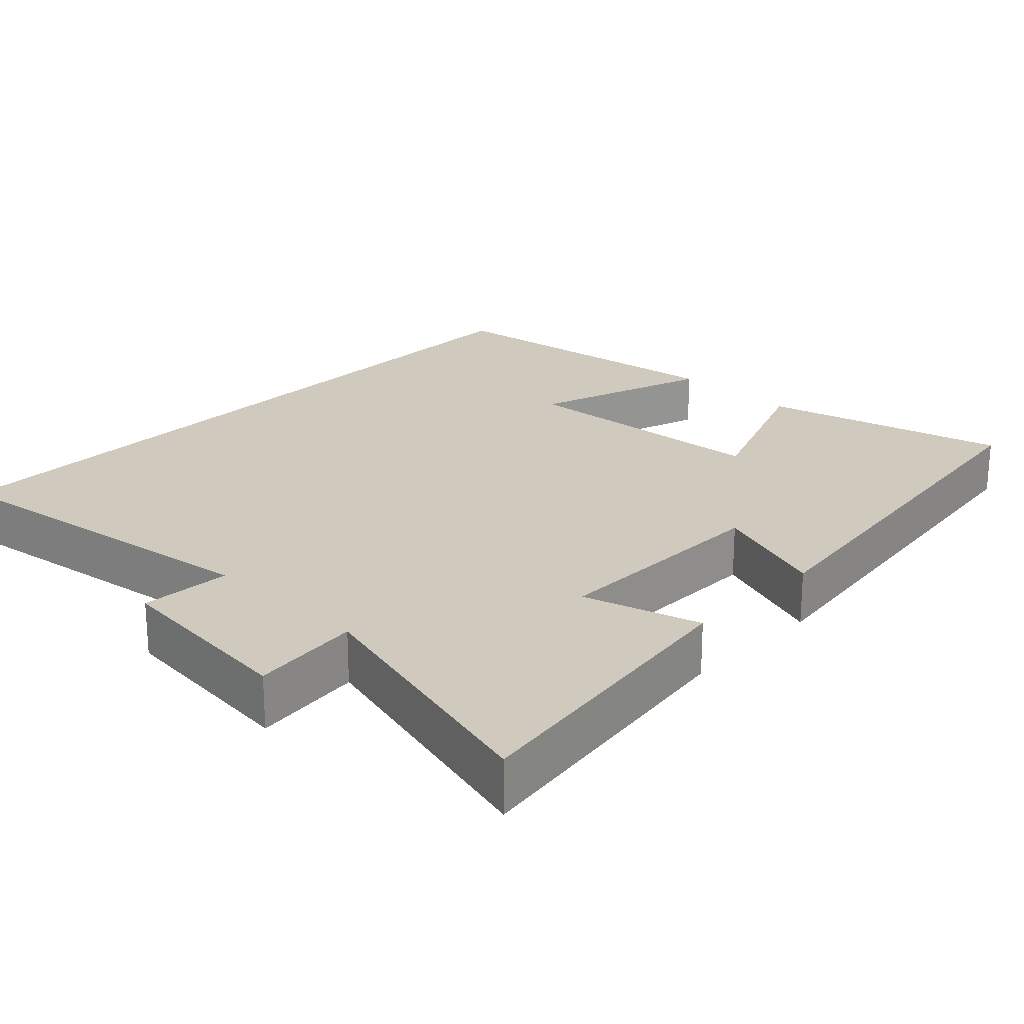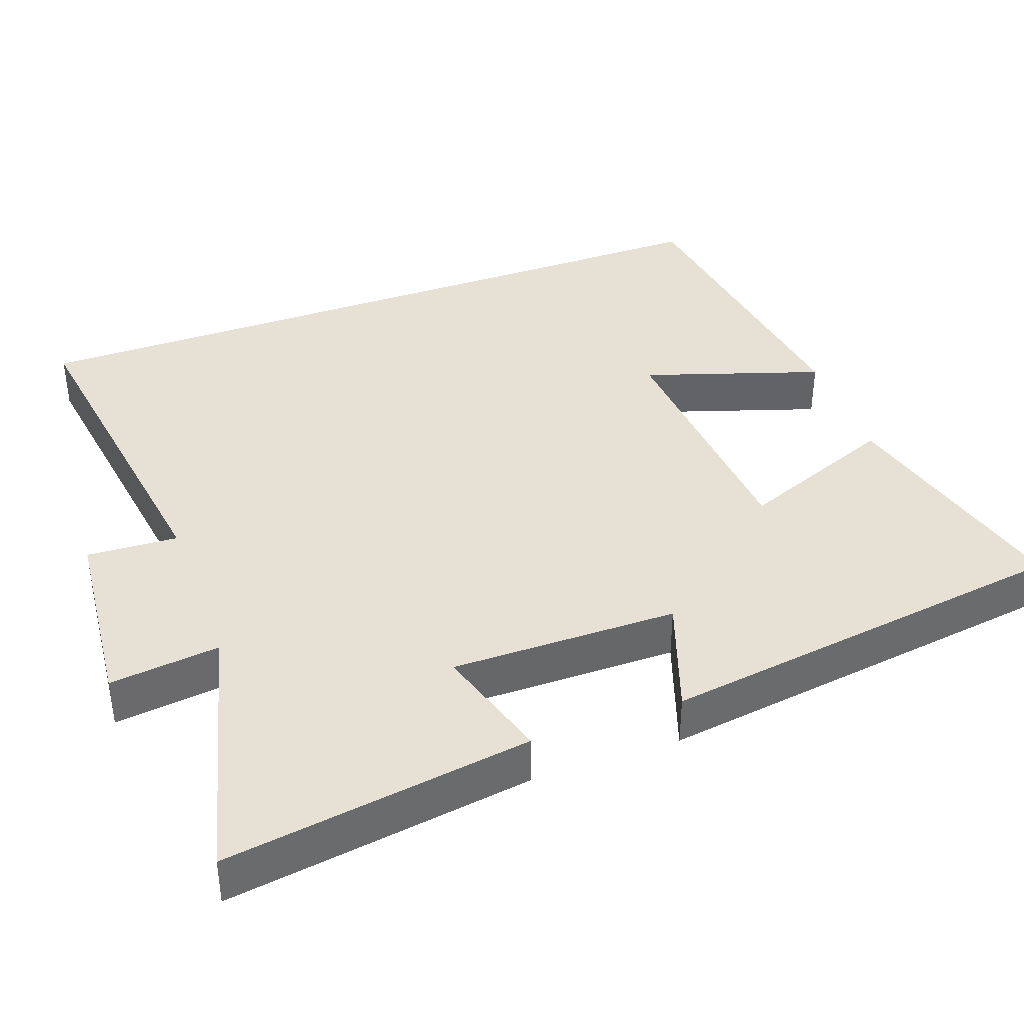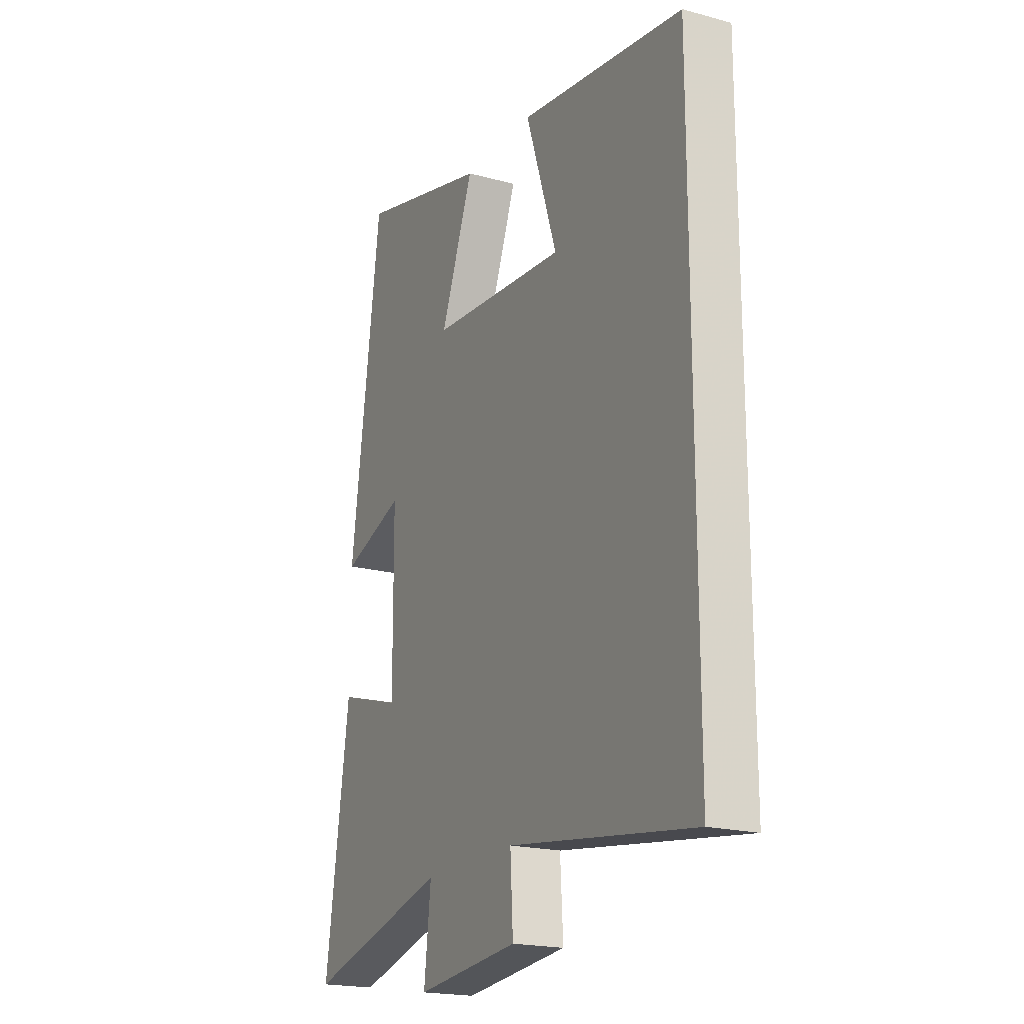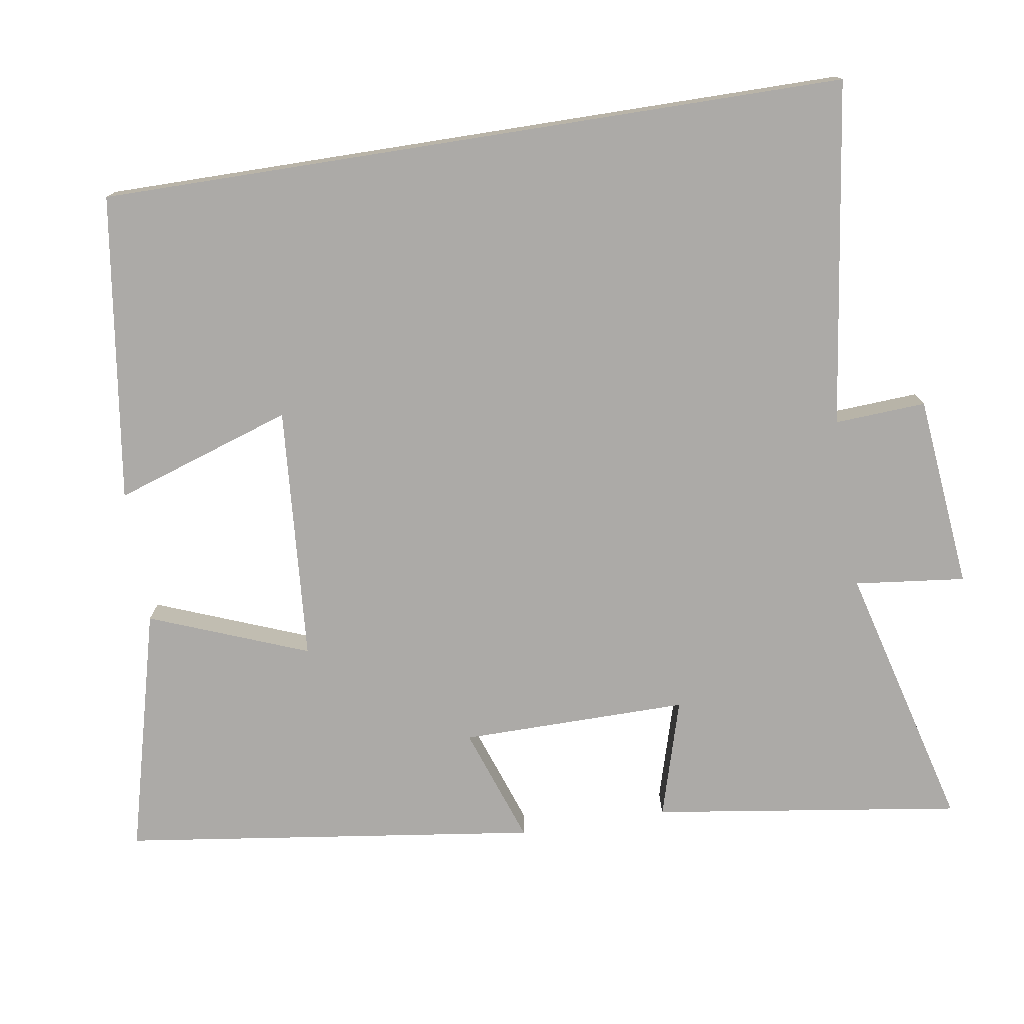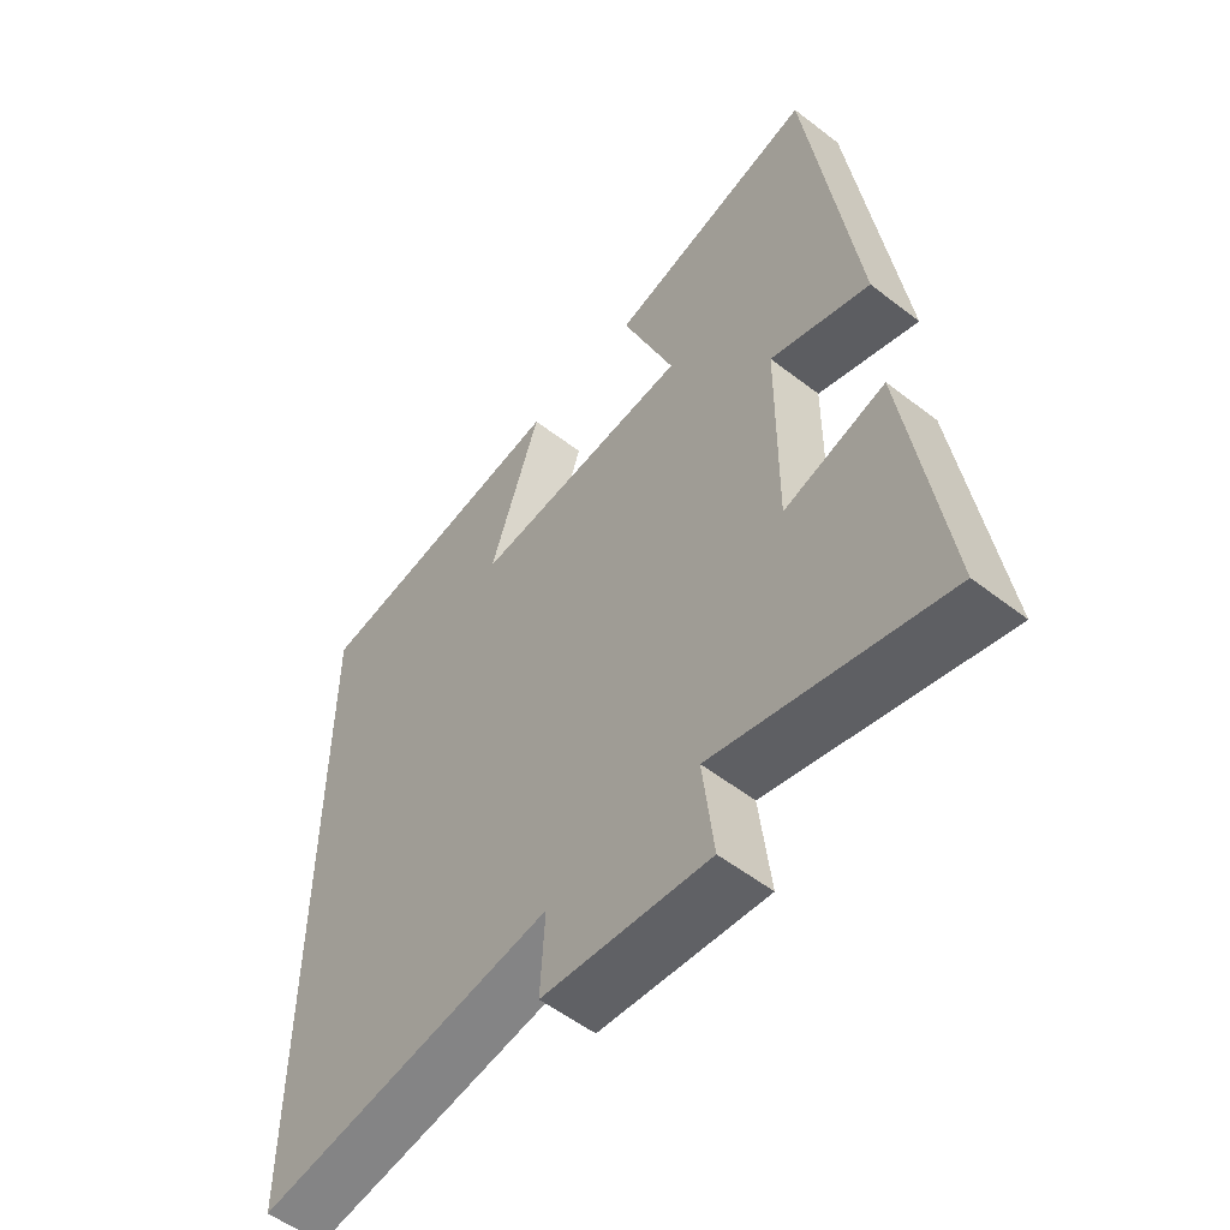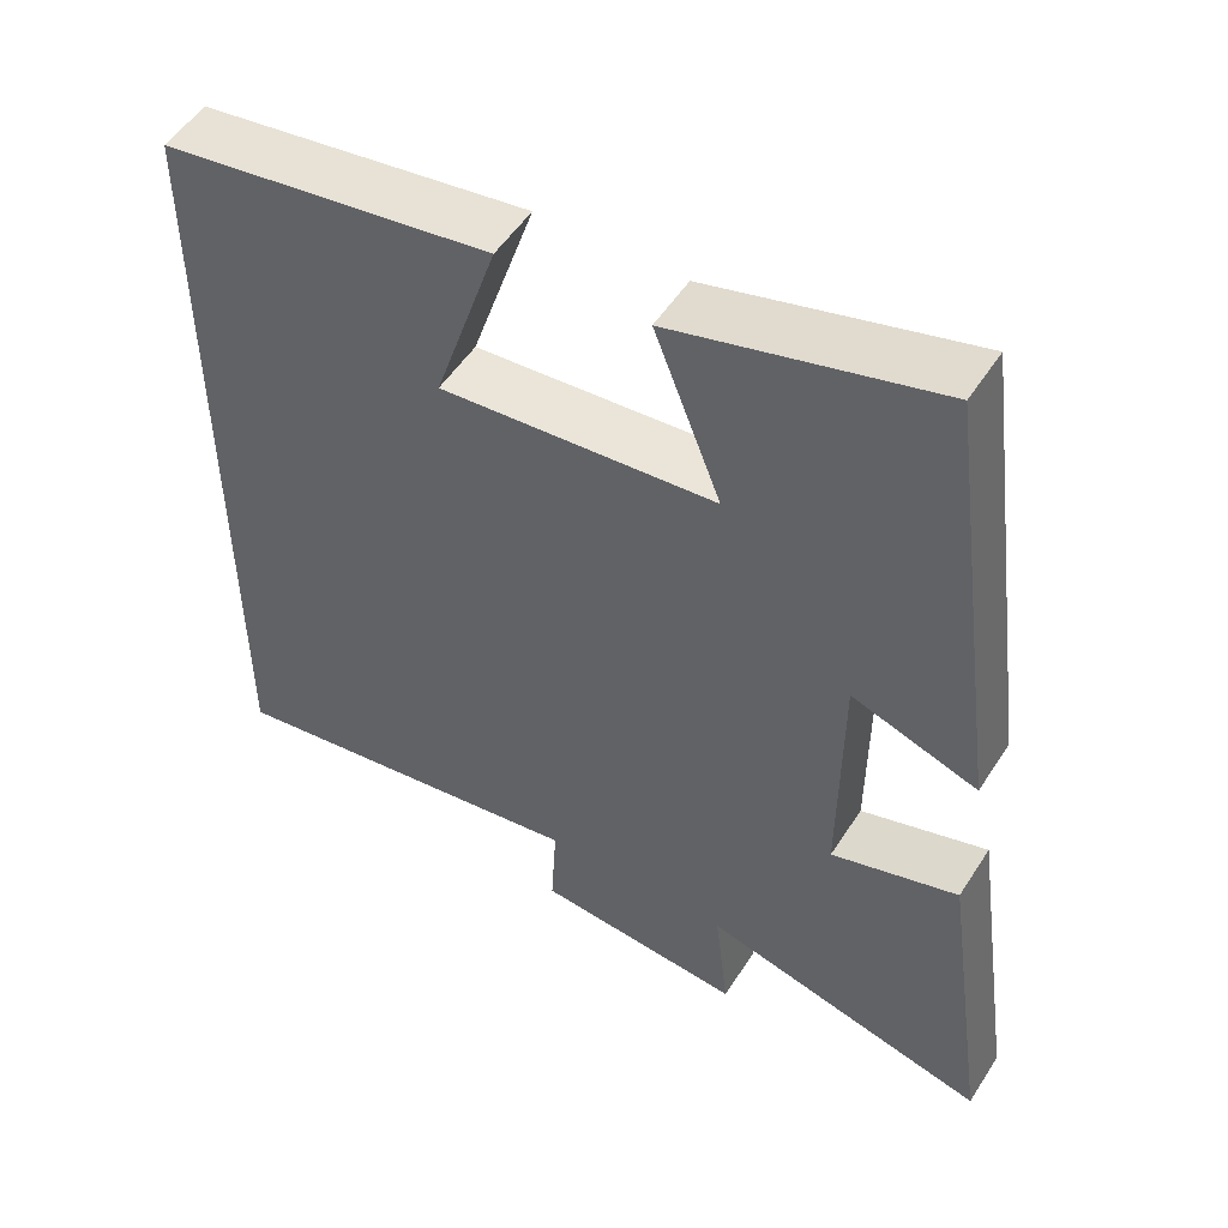
<metadata>
{"format":"obj","ext":"obj","renderer":"f3d","projection":"perspective","resolution":1024,"background":"white","views":[{"elev":23.1,"azim":-136.0,"up":"+Y"},{"elev":39.2,"azim":-110.1,"up":"+Y"},{"elev":-19.7,"azim":63.3,"up":"+Z"},{"elev":-76.1,"azim":99.0,"up":"+Y"},{"elev":-55.0,"azim":-129.2,"up":"+Z"},{"elev":52.1,"azim":-148.1,"up":"+Z"}]}
</metadata>
<code>
v -0.424 0.07 0.585
v -0.095 0.07 0.5
v -0.178 0.07 0.287
v 0.166 0.07 0.261
v 0.087 0.07 0.5
v 0.5 0.07 0.442
v 0.5 0.07 -0.565
v 0.035 0.07 -0.5
v 0.042 0.07 -0.623
v -0.218 0.07 -0.649
v -0.201 0.07 -0.5
v -0.56 0.07 -0.594
v -0.5 0.07 -0.179
v -0.341 0.07 -0.226
v -0.343 0.07 0.08
v -0.5 0.07 0.025
v -0.424 0 0.585
v -0.095 0 0.5
v -0.178 0 0.287
v 0.166 0 0.261
v 0.087 0 0.5
v 0.5 0 0.442
v 0.5 0 -0.565
v 0.035 0 -0.5
v 0.042 0 -0.623
v -0.218 0 -0.649
v -0.201 0 -0.5
v -0.56 0 -0.594
v -0.5 0 -0.179
v -0.341 0 -0.226
v -0.343 0 0.08
v -0.5 0 0.025
f 1 2 3
f 16 1 3
f 15 16 3
f 14 15 3 4
f 11 12 13 14
f 11 14 4
f 8 9 10 11
f 8 11 4
f 7 8 4
f 4 5 6 7
f 19 18 17
f 19 17 32
f 19 32 31
f 20 19 31 30
f 30 29 28 27
f 20 30 27
f 27 26 25 24
f 20 27 24
f 20 24 23
f 23 22 21 20
f 1 17 18 2
f 2 18 19 3
f 3 19 20 4
f 4 20 21 5
f 5 21 22 6
f 6 22 23 7
f 7 23 24 8
f 8 24 25 9
f 9 25 26 10
f 10 26 27 11
f 11 27 28 12
f 12 28 29 13
f 13 29 30 14
f 14 30 31 15
f 15 31 32 16
f 16 32 17 1

</code>
